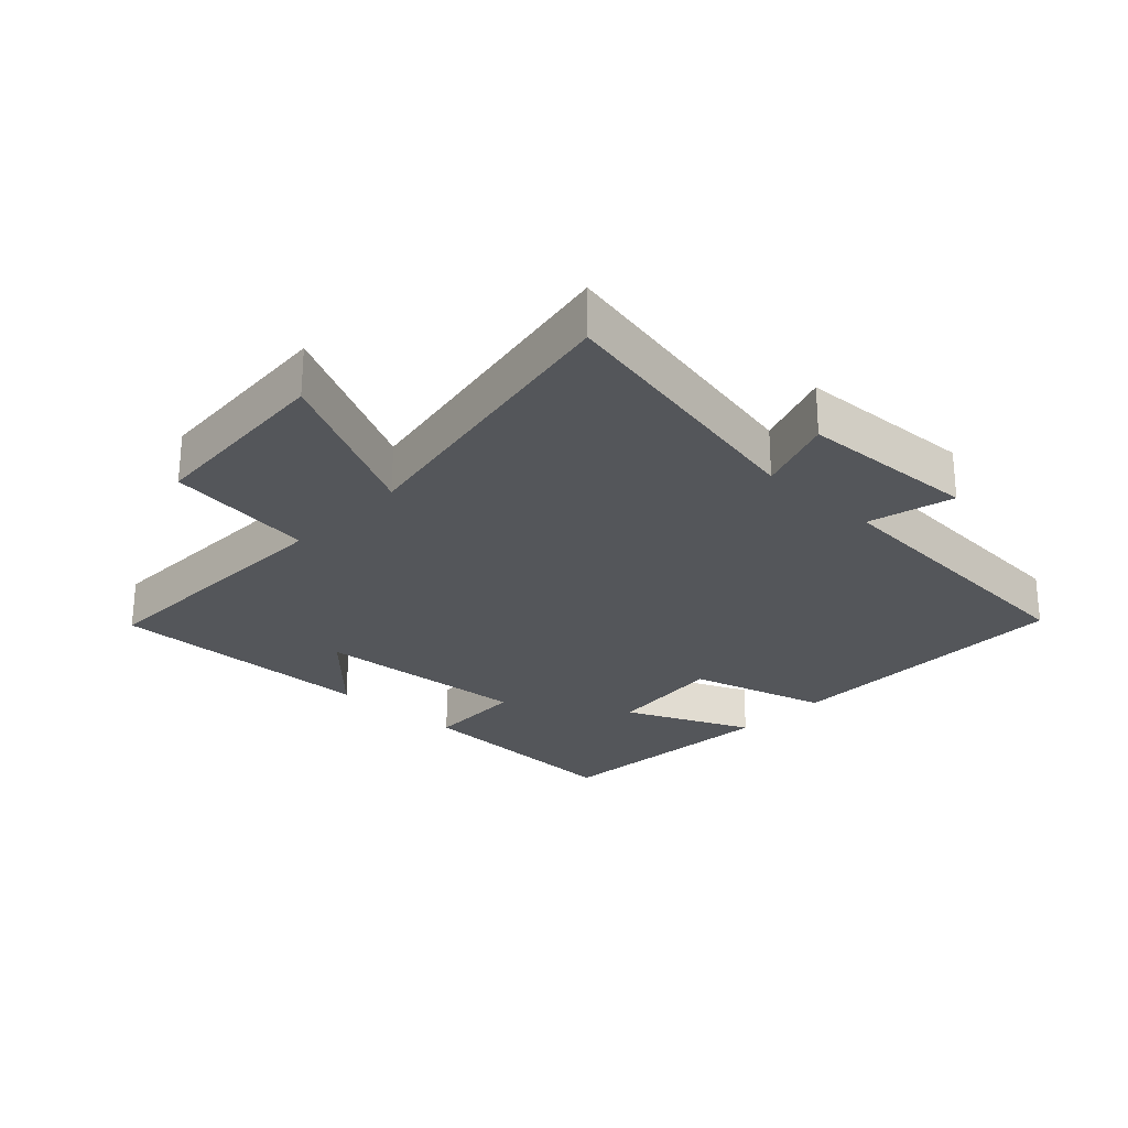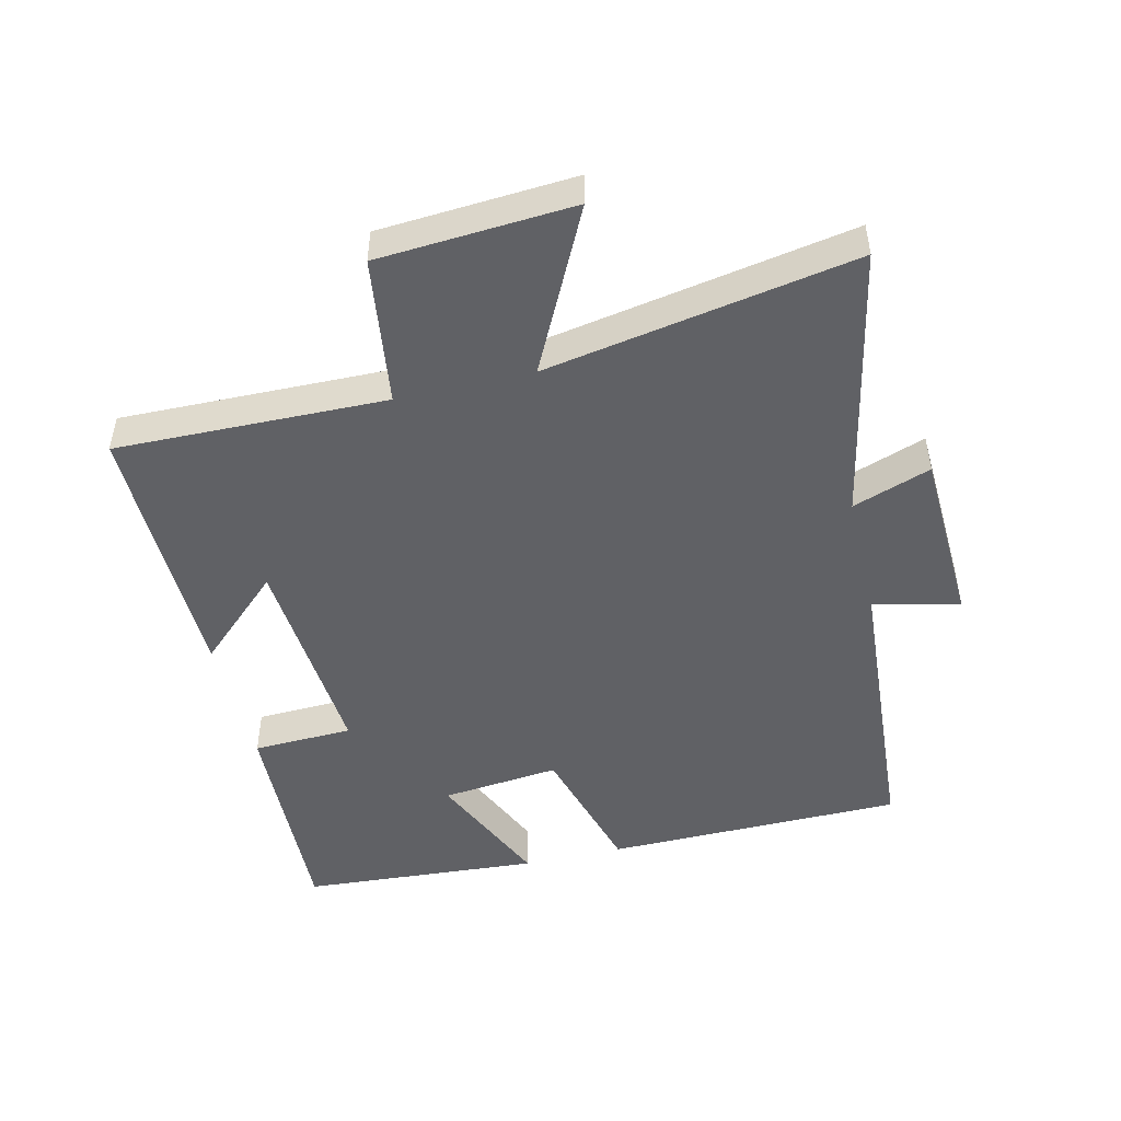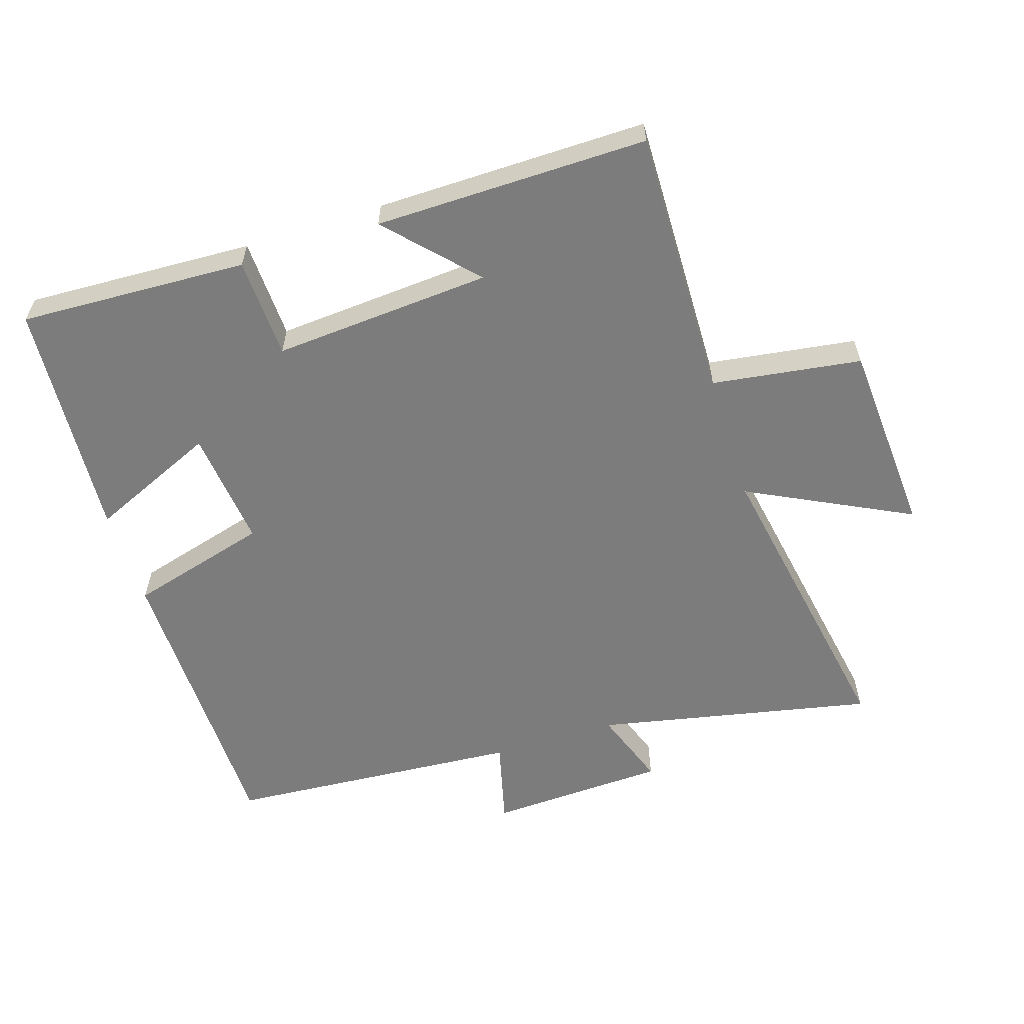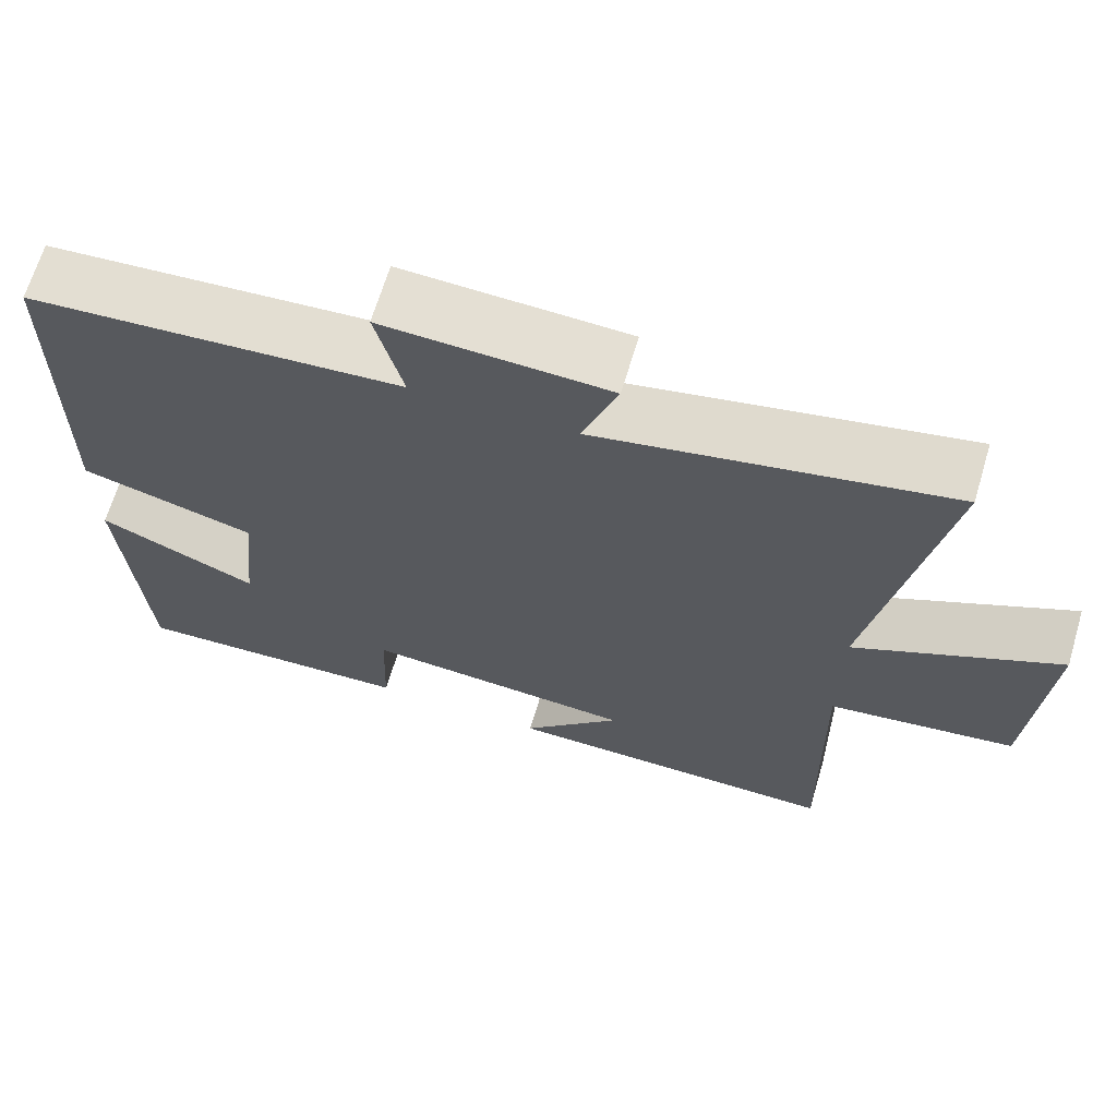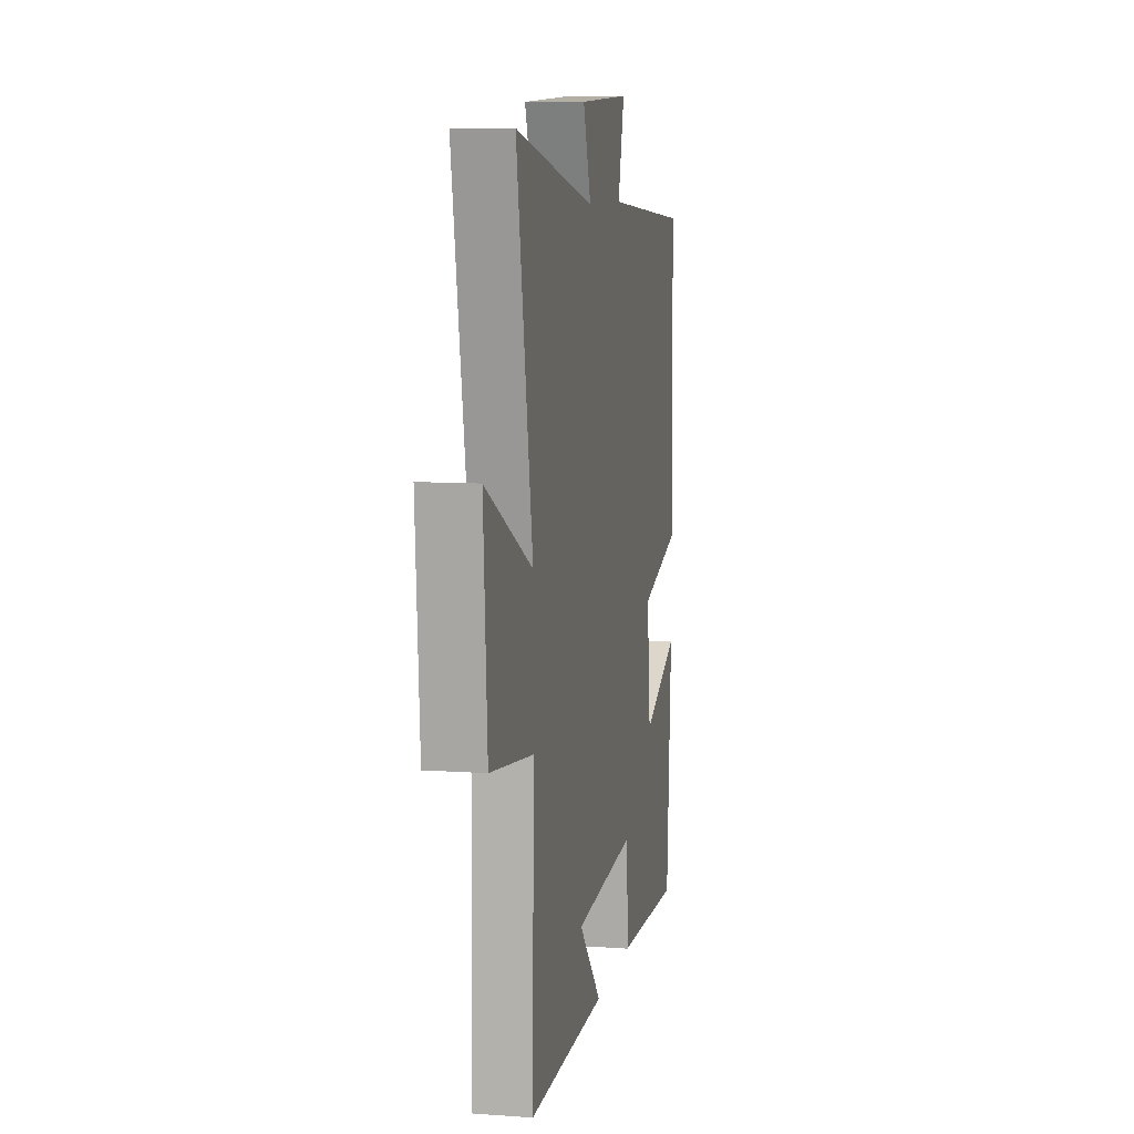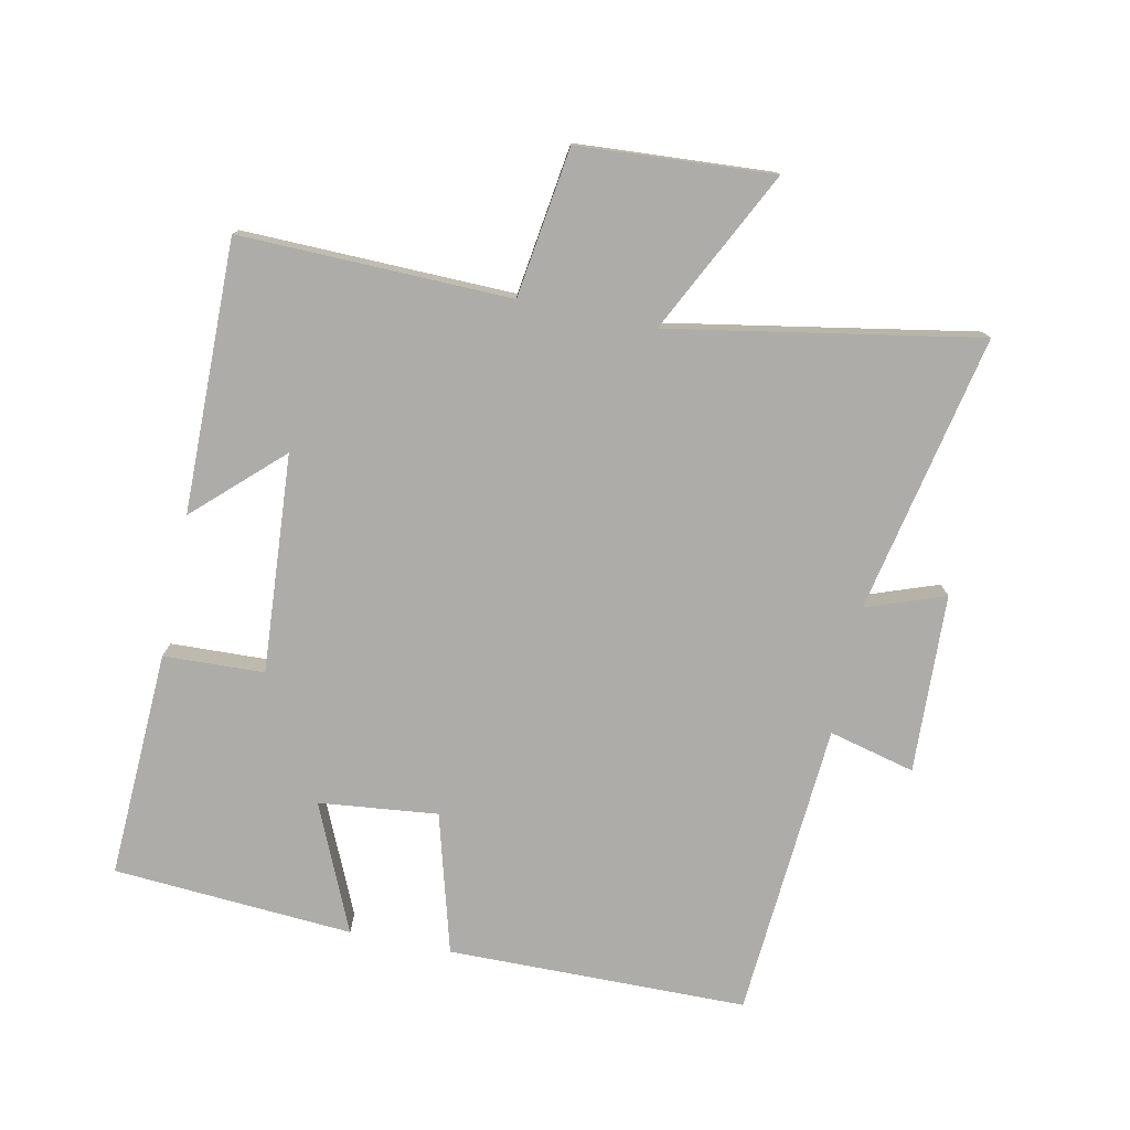
<metadata>
{"format":"obj","ext":"obj","renderer":"f3d","projection":"perspective","resolution":1024,"background":"white","views":[{"elev":-25.6,"azim":-43.4,"up":"+Y"},{"elev":-48.1,"azim":-76.6,"up":"+Y"},{"elev":-58.8,"azim":-162.4,"up":"+Y"},{"elev":66.6,"azim":-163.4,"up":"+Z"},{"elev":8.9,"azim":-79.1,"up":"+Z"},{"elev":-76.8,"azim":-101.8,"up":"+Y"}]}
</metadata>
<code>
v -0.508 0.07 -0.505
v -0.5 0.07 -0.091
v -0.728 0.07 -0.059
v -0.748 0.07 0.239
v -0.5 0.07 0.115
v -0.585 0.07 0.587
v -0.159 0.07 0.5
v -0.202 0.07 0.62
v 0.072 0.07 0.632
v 0.039 0.07 0.5
v 0.494 0.07 0.468
v 0.5 0.07 0.009
v 0.285 0.07 -0.051
v 0.305 0.07 -0.233
v 0.5 0.07 -0.147
v 0.475 0.07 -0.515
v 0.126 0.07 -0.5
v 0.12 0.07 -0.346
v -0.214 0.07 -0.37
v -0.092 0.07 -0.5
v -0.508 0 -0.505
v -0.5 0 -0.091
v -0.728 0 -0.059
v -0.748 0 0.239
v -0.5 0 0.115
v -0.585 0 0.587
v -0.159 0 0.5
v -0.202 0 0.62
v 0.072 0 0.632
v 0.039 0 0.5
v 0.494 0 0.468
v 0.5 0 0.009
v 0.285 0 -0.051
v 0.305 0 -0.233
v 0.5 0 -0.147
v 0.475 0 -0.515
v 0.126 0 -0.5
v 0.12 0 -0.346
v -0.214 0 -0.37
v -0.092 0 -0.5
f 19 20 1 2
f 18 19 2
f 15 16 17 18
f 14 15 18
f 13 14 18 2
f 10 11 12 13
f 10 13 2 3
f 7 8 9 10
f 5 6 7
f 5 7 10
f 3 4 5
f 3 5 10
f 22 21 40 39
f 22 39 38
f 38 37 36 35
f 38 35 34
f 22 38 34 33
f 33 32 31 30
f 23 22 33 30
f 30 29 28 27
f 27 26 25
f 30 27 25
f 25 24 23
f 30 25 23
f 1 21 22 2
f 2 22 23 3
f 3 23 24 4
f 4 24 25 5
f 5 25 26 6
f 6 26 27 7
f 7 27 28 8
f 8 28 29 9
f 9 29 30 10
f 10 30 31 11
f 11 31 32 12
f 12 32 33 13
f 13 33 34 14
f 14 34 35 15
f 15 35 36 16
f 16 36 37 17
f 17 37 38 18
f 18 38 39 19
f 19 39 40 20
f 20 40 21 1

</code>
